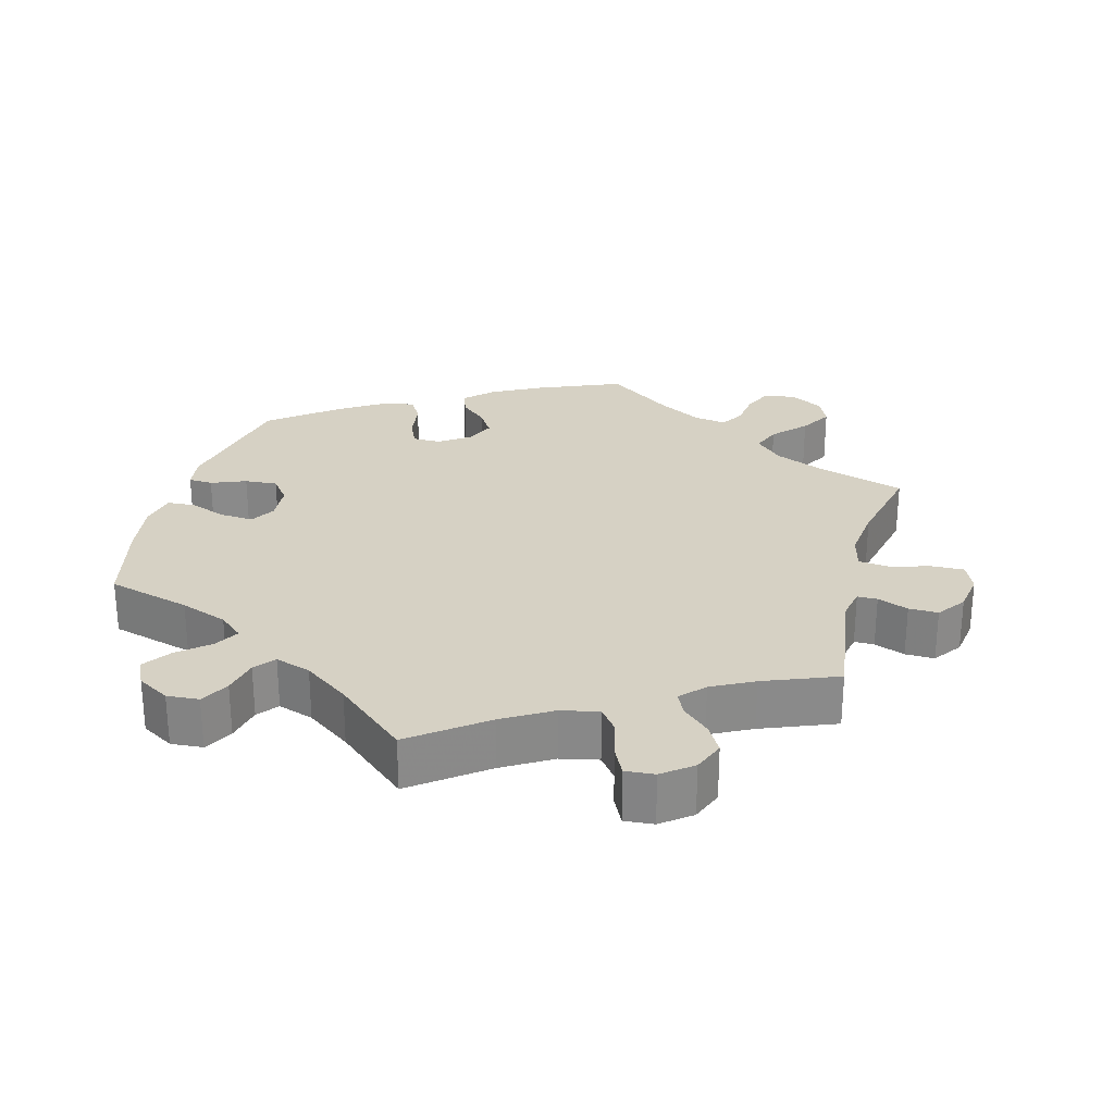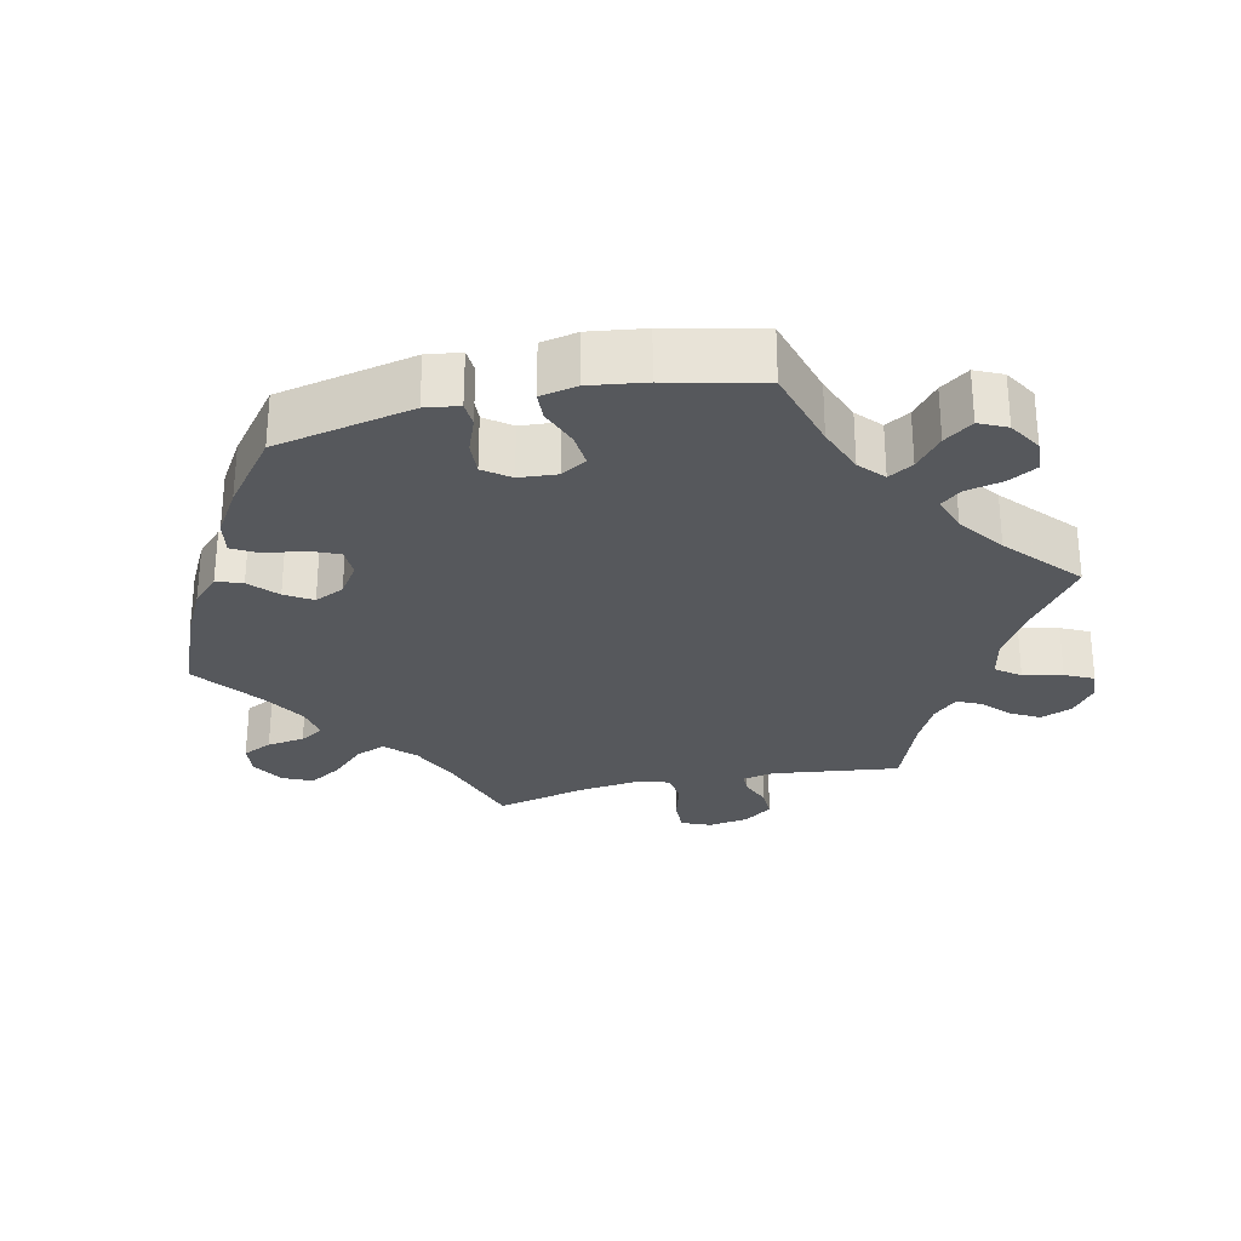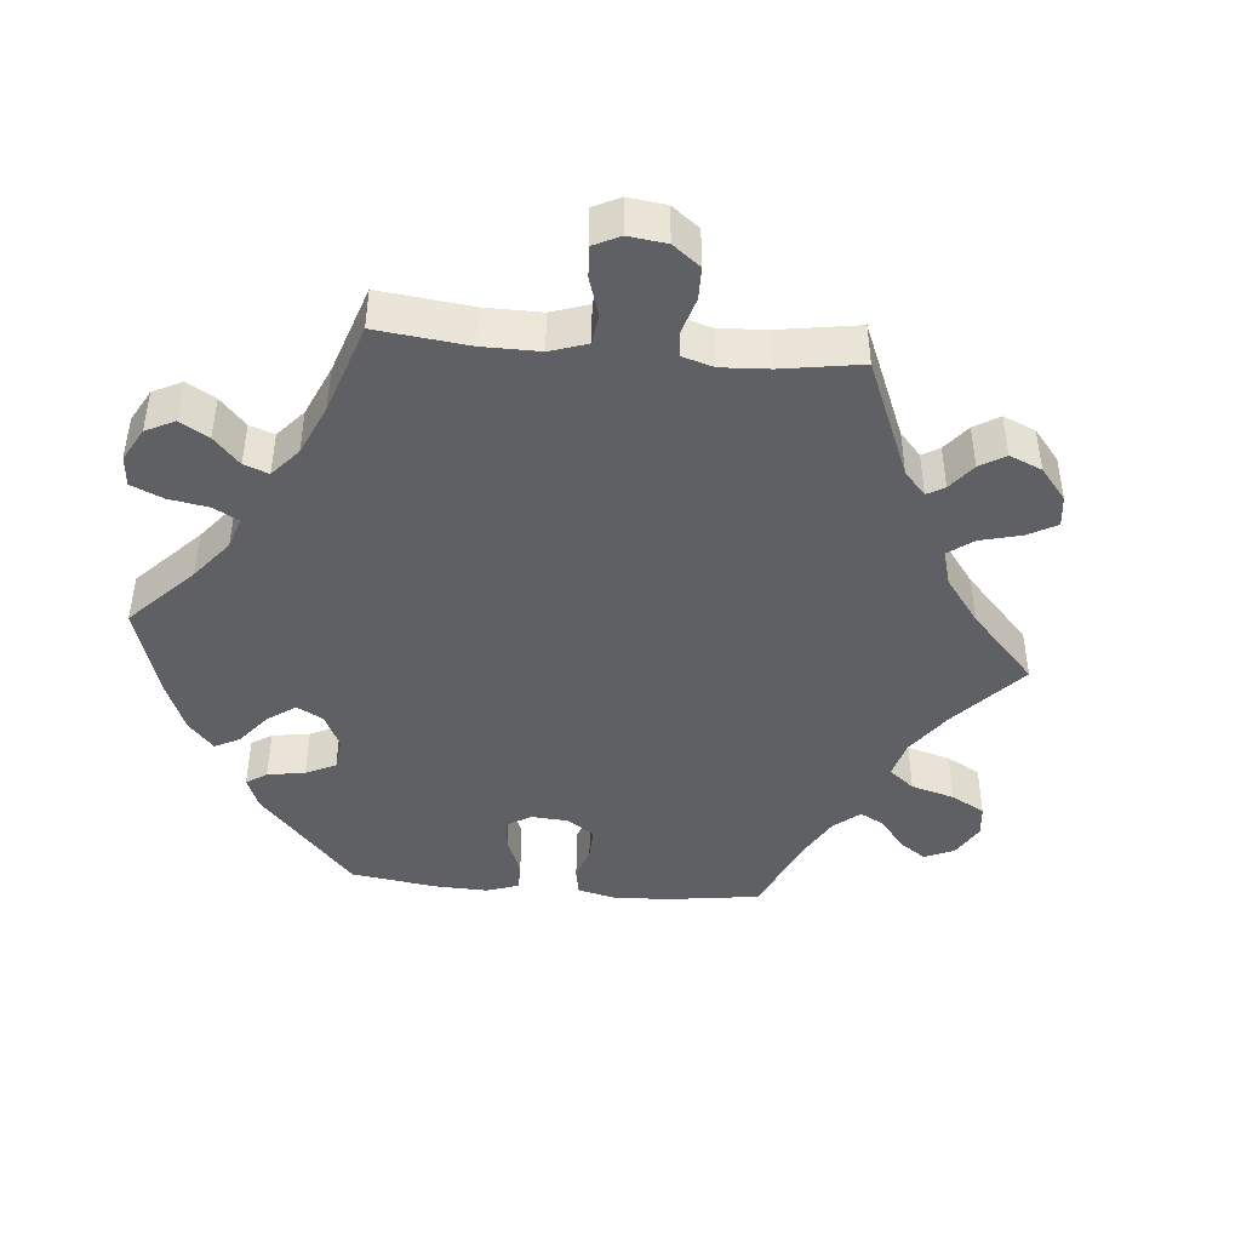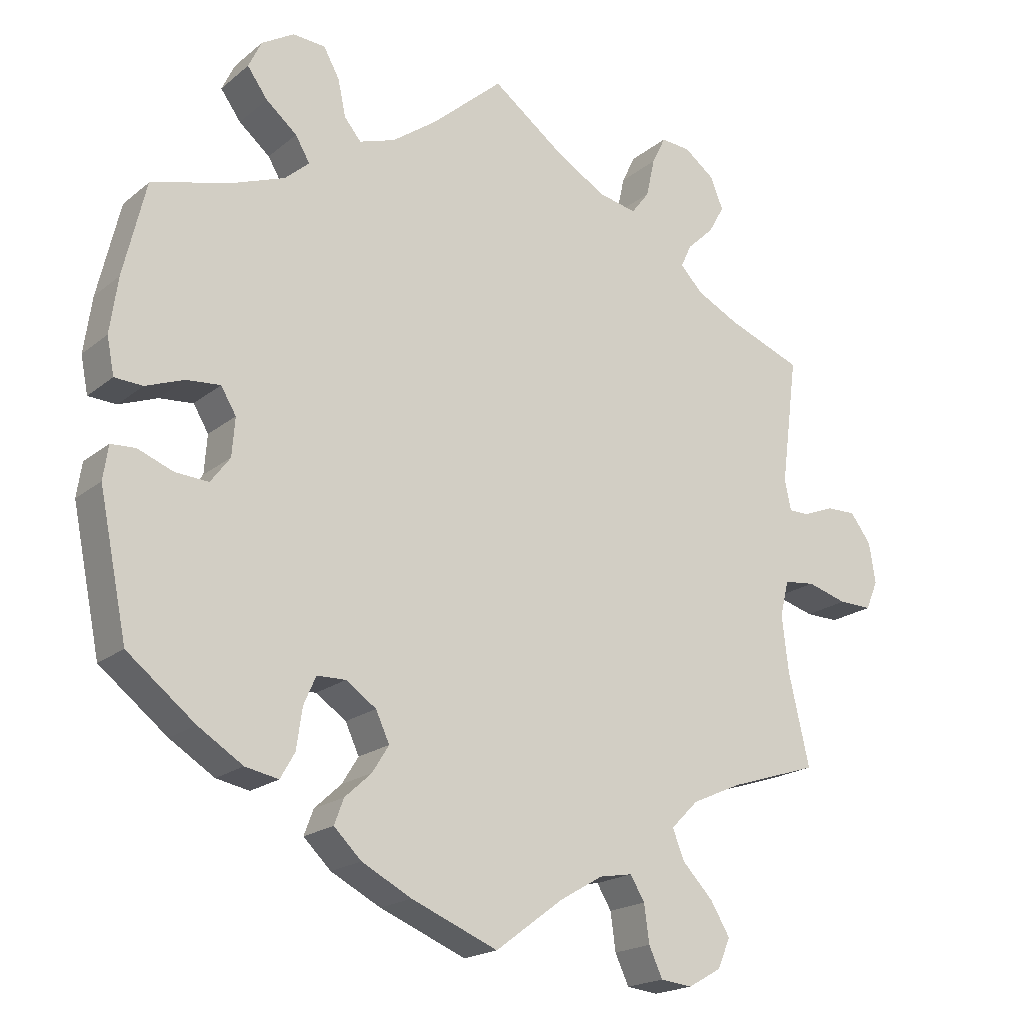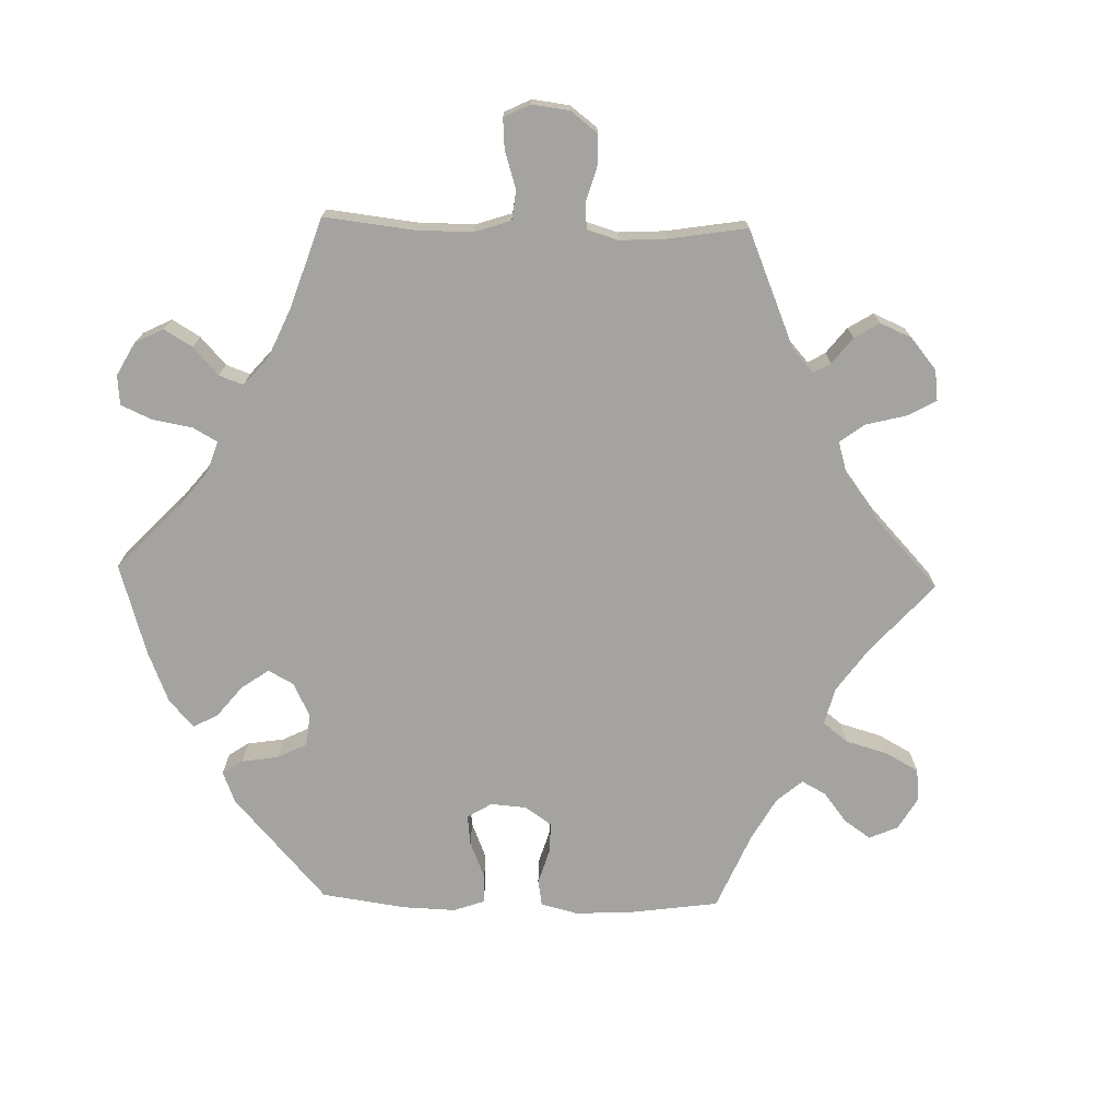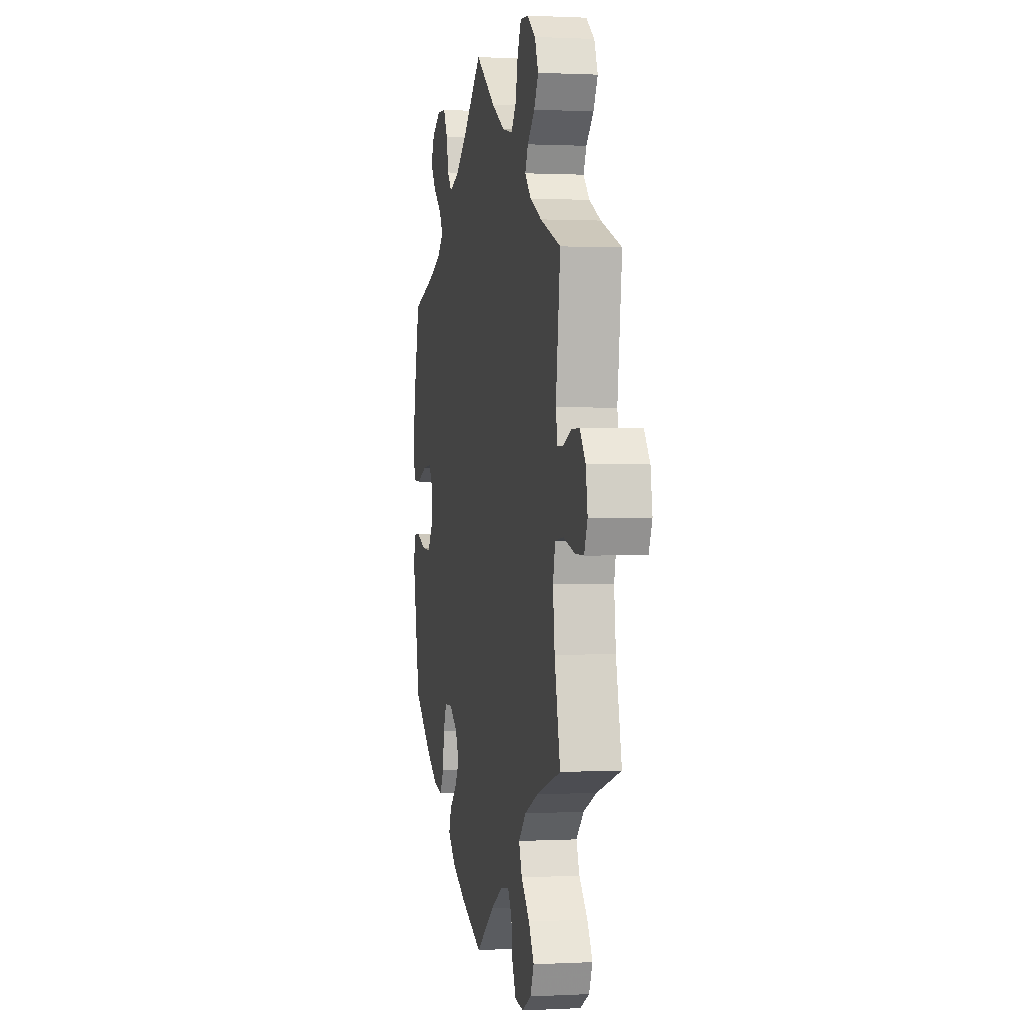
<metadata>
{"format":"obj","ext":"obj","renderer":"f3d","projection":"perspective","resolution":1024,"background":"white","views":[{"elev":26.9,"azim":14.6,"up":"+Y"},{"elev":-28.3,"azim":-77.1,"up":"+Y"},{"elev":-43.7,"azim":24.8,"up":"+Y"},{"elev":-19.3,"azim":-34.3,"up":"+Z"},{"elev":-73.0,"azim":28.5,"up":"+Y"},{"elev":0.8,"azim":78.9,"up":"+Z"}]}
</metadata>
<code>
v -0.119 0.07 -0.529
v -0.188 0.07 -0.493
v -0.226 0.07 -0.456
v -0.213 0.07 -0.421
v -0.176 0.07 -0.387
v -0.153 0.07 -0.35
v -0.172 0.07 -0.309
v -0.214 0.07 -0.28
v -0.254 0.07 -0.281
v -0.271 0.07 -0.32
v -0.279 0.07 -0.376
v -0.299 0.07 -0.411
v -0.345 0.07 -0.402
v -0.407 0.07 -0.363
v -0.501 0.07 -0.289
v -0.54 0.07 -0.098
v -0.533 0.07 -0.051
v -0.499 0.07 -0.049
v -0.45 0.07 -0.068
v -0.404 0.07 -0.071
v -0.377 0.07 -0.035
v -0.373 0.07 0.018
v -0.394 0.07 0.053
v -0.441 0.07 0.049
v -0.494 0.07 0.029
v -0.533 0.07 0.031
v -0.543 0.07 0.082
v -0.532 0.07 0.159
v -0.501 0.07 0.289
v -0.384 0.07 0.322
v -0.318 0.07 0.347
v -0.284 0.07 0.377
v -0.304 0.07 0.411
v -0.347 0.07 0.447
v -0.375 0.07 0.486
v -0.357 0.07 0.524
v -0.312 0.07 0.551
v -0.267 0.07 0.548
v -0.245 0.07 0.508
v -0.234 0.07 0.457
v -0.211 0.07 0.429
v -0.161 0.07 0.446
v -0.099 0.07 0.491
v 0 0.07 0.578
v 0.102 0.07 0.502
v 0.17 0.07 0.462
v 0.223 0.07 0.451
v 0.248 0.07 0.484
v 0.26 0.07 0.538
v 0.279 0.07 0.577
v 0.32 0.07 0.574
v 0.362 0.07 0.542
v 0.38 0.07 0.498
v 0.358 0.07 0.459
v 0.321 0.07 0.424
v 0.306 0.07 0.392
v 0.337 0.07 0.359
v 0.396 0.07 0.329
v 0.5 0.07 0.289
v 0.477 0.07 0.113
v 0.486 0.07 0.07
v 0.514 0.07 0.07
v 0.557 0.07 0.087
v 0.598 0.07 0.088
v 0.627 0.07 0.049
v 0.636 0.07 -0.007
v 0.619 0.07 -0.047
v 0.573 0.07 -0.046
v 0.517 0.07 -0.03
v 0.474 0.07 -0.035
v 0.462 0.07 -0.084
v 0.471 0.07 -0.162
v 0.5 0.07 -0.289
v 0.376 0.07 -0.329
v 0.307 0.07 -0.36
v 0.269 0.07 -0.398
v 0.285 0.07 -0.439
v 0.328 0.07 -0.484
v 0.355 0.07 -0.529
v 0.337 0.07 -0.57
v 0.291 0.07 -0.596
v 0.247 0.07 -0.591
v 0.228 0.07 -0.55
v 0.221 0.07 -0.498
v 0.201 0.07 -0.465
v 0.155 0.07 -0.473
v 0.095 0.07 -0.508
v 0.001 0.07 -0.578
v -0.119 0 -0.529
v -0.188 0 -0.493
v -0.226 0 -0.456
v -0.213 0 -0.421
v -0.176 0 -0.387
v -0.153 0 -0.35
v -0.172 0 -0.309
v -0.214 0 -0.28
v -0.254 0 -0.281
v -0.271 0 -0.32
v -0.279 0 -0.376
v -0.299 0 -0.411
v -0.345 0 -0.402
v -0.407 0 -0.363
v -0.501 0 -0.289
v -0.54 0 -0.098
v -0.533 0 -0.051
v -0.499 0 -0.049
v -0.45 0 -0.068
v -0.404 0 -0.071
v -0.377 0 -0.035
v -0.373 0 0.018
v -0.394 0 0.053
v -0.441 0 0.049
v -0.494 0 0.029
v -0.533 0 0.031
v -0.543 0 0.082
v -0.532 0 0.159
v -0.501 0 0.289
v -0.384 0 0.322
v -0.318 0 0.347
v -0.284 0 0.377
v -0.304 0 0.411
v -0.347 0 0.447
v -0.375 0 0.486
v -0.357 0 0.524
v -0.312 0 0.551
v -0.267 0 0.548
v -0.245 0 0.508
v -0.234 0 0.457
v -0.211 0 0.429
v -0.161 0 0.446
v -0.099 0 0.491
v 0 0 0.578
v 0.102 0 0.502
v 0.17 0 0.462
v 0.223 0 0.451
v 0.248 0 0.484
v 0.26 0 0.538
v 0.279 0 0.577
v 0.32 0 0.574
v 0.362 0 0.542
v 0.38 0 0.498
v 0.358 0 0.459
v 0.321 0 0.424
v 0.306 0 0.392
v 0.337 0 0.359
v 0.396 0 0.329
v 0.5 0 0.289
v 0.477 0 0.113
v 0.486 0 0.07
v 0.514 0 0.07
v 0.557 0 0.087
v 0.598 0 0.088
v 0.627 0 0.049
v 0.636 0 -0.007
v 0.619 0 -0.047
v 0.573 0 -0.046
v 0.517 0 -0.03
v 0.474 0 -0.035
v 0.462 0 -0.084
v 0.471 0 -0.162
v 0.5 0 -0.289
v 0.376 0 -0.329
v 0.307 0 -0.36
v 0.269 0 -0.398
v 0.285 0 -0.439
v 0.328 0 -0.484
v 0.355 0 -0.529
v 0.337 0 -0.57
v 0.291 0 -0.596
v 0.247 0 -0.591
v 0.228 0 -0.55
v 0.221 0 -0.498
v 0.201 0 -0.465
v 0.155 0 -0.473
v 0.095 0 -0.508
v 0.001 0 -0.578
f 87 88 1 2
f 86 87 2 3
f 85 86 3 4
f 81 82 83 84
f 81 84 85
f 80 81 85
f 77 78 79 80
f 77 80 85
f 76 77 85 4
f 72 73 74
f 71 72 74 75
f 70 71 75 76
f 66 67 68 69
f 66 69 70
f 65 66 70
f 62 63 64 65
f 61 62 65 70
f 60 61 70 76
f 58 59 60 76
f 52 53 54 55
f 52 55 56
f 51 52 56
f 48 49 50 51
f 47 48 51 56
f 46 47 56 57
f 43 44 45
f 42 43 45 46
f 41 42 46 57
f 37 38 39 40
f 37 40 41
f 36 37 41
f 33 34 35 36
f 32 33 36 41
f 31 32 41 57
f 27 28 29 30
f 24 25 26 27
f 23 24 27 30
f 22 23 30 31
f 16 17 18 19
f 16 19 20
f 15 16 20
f 14 15 20 21
f 10 11 12 13
f 9 10 13 14
f 76 4 5
f 76 5 6
f 58 76 6 7
f 57 58 7 8
f 21 22 31 57
f 9 14 21 57
f 8 9 57
f 90 89 176 175
f 91 90 175 174
f 92 91 174 173
f 172 171 170 169
f 173 172 169
f 173 169 168
f 168 167 166 165
f 173 168 165
f 92 173 165 164
f 162 161 160
f 163 162 160 159
f 164 163 159 158
f 157 156 155 154
f 158 157 154
f 158 154 153
f 153 152 151 150
f 158 153 150 149
f 164 158 149 148
f 164 148 147 146
f 143 142 141 140
f 144 143 140
f 144 140 139
f 139 138 137 136
f 144 139 136 135
f 145 144 135 134
f 133 132 131
f 134 133 131 130
f 145 134 130 129
f 128 127 126 125
f 129 128 125
f 129 125 124
f 124 123 122 121
f 129 124 121 120
f 145 129 120 119
f 118 117 116 115
f 115 114 113 112
f 118 115 112 111
f 119 118 111 110
f 107 106 105 104
f 108 107 104
f 108 104 103
f 109 108 103 102
f 101 100 99 98
f 102 101 98 97
f 93 92 164
f 94 93 164
f 95 94 164 146
f 96 95 146 145
f 145 119 110 109
f 145 109 102 97
f 145 97 96
f 1 89 90 2
f 2 90 91 3
f 3 91 92 4
f 4 92 93 5
f 5 93 94 6
f 6 94 95 7
f 7 95 96 8
f 8 96 97 9
f 9 97 98 10
f 10 98 99 11
f 11 99 100 12
f 12 100 101 13
f 13 101 102 14
f 14 102 103 15
f 15 103 104 16
f 16 104 105 17
f 17 105 106 18
f 18 106 107 19
f 19 107 108 20
f 20 108 109 21
f 21 109 110 22
f 22 110 111 23
f 23 111 112 24
f 24 112 113 25
f 25 113 114 26
f 26 114 115 27
f 27 115 116 28
f 28 116 117 29
f 29 117 118 30
f 30 118 119 31
f 31 119 120 32
f 32 120 121 33
f 33 121 122 34
f 34 122 123 35
f 35 123 124 36
f 36 124 125 37
f 37 125 126 38
f 38 126 127 39
f 39 127 128 40
f 40 128 129 41
f 41 129 130 42
f 42 130 131 43
f 43 131 132 44
f 44 132 133 45
f 45 133 134 46
f 46 134 135 47
f 47 135 136 48
f 48 136 137 49
f 49 137 138 50
f 50 138 139 51
f 51 139 140 52
f 52 140 141 53
f 53 141 142 54
f 54 142 143 55
f 55 143 144 56
f 56 144 145 57
f 57 145 146 58
f 58 146 147 59
f 59 147 148 60
f 60 148 149 61
f 61 149 150 62
f 62 150 151 63
f 63 151 152 64
f 64 152 153 65
f 65 153 154 66
f 66 154 155 67
f 67 155 156 68
f 68 156 157 69
f 69 157 158 70
f 70 158 159 71
f 71 159 160 72
f 72 160 161 73
f 73 161 162 74
f 74 162 163 75
f 75 163 164 76
f 76 164 165 77
f 77 165 166 78
f 78 166 167 79
f 79 167 168 80
f 80 168 169 81
f 81 169 170 82
f 82 170 171 83
f 83 171 172 84
f 84 172 173 85
f 85 173 174 86
f 86 174 175 87
f 87 175 176 88
f 88 176 89 1

</code>
